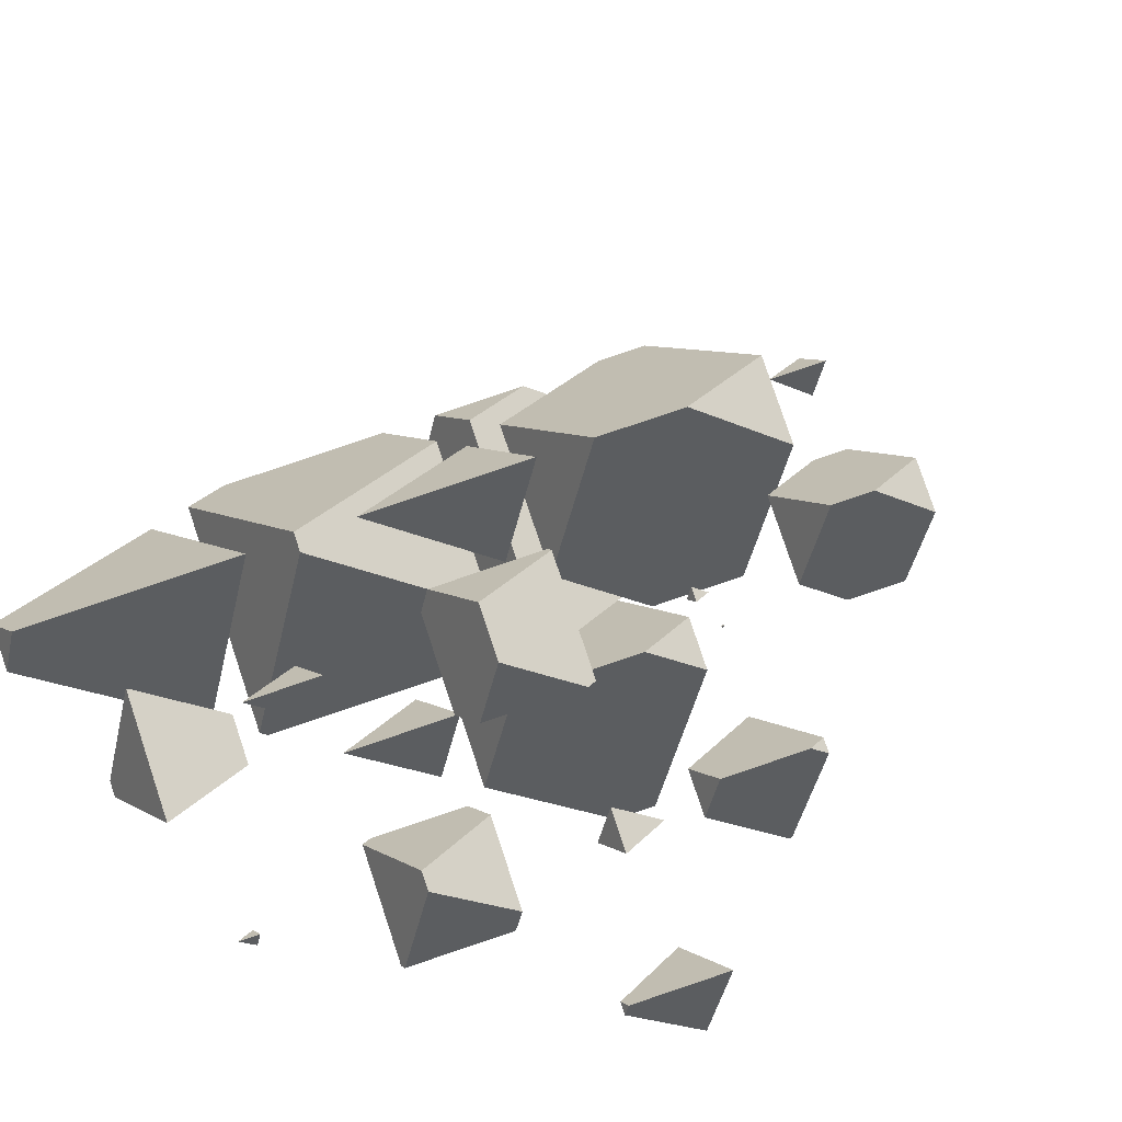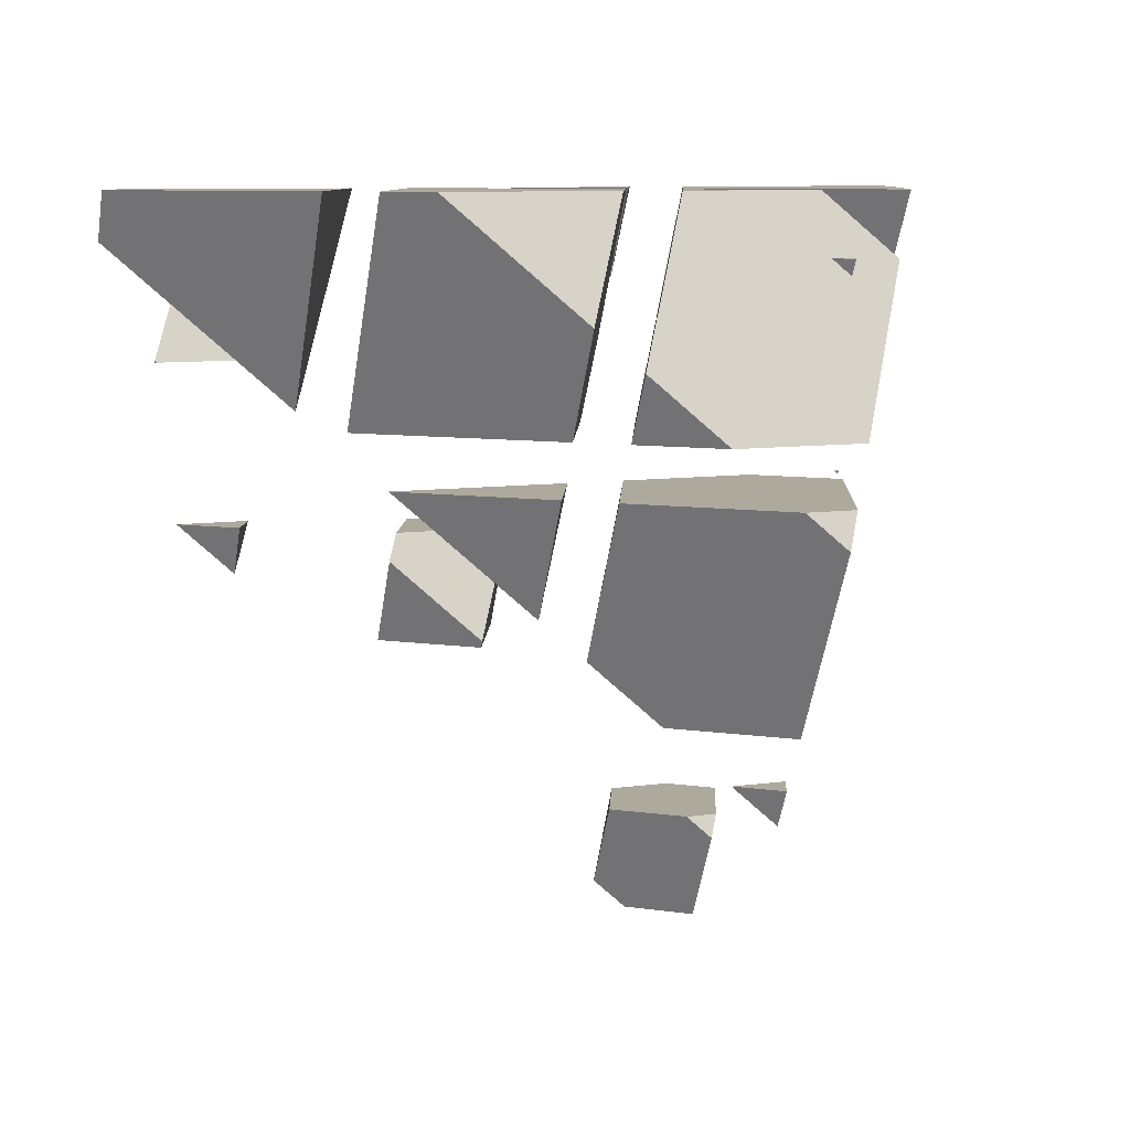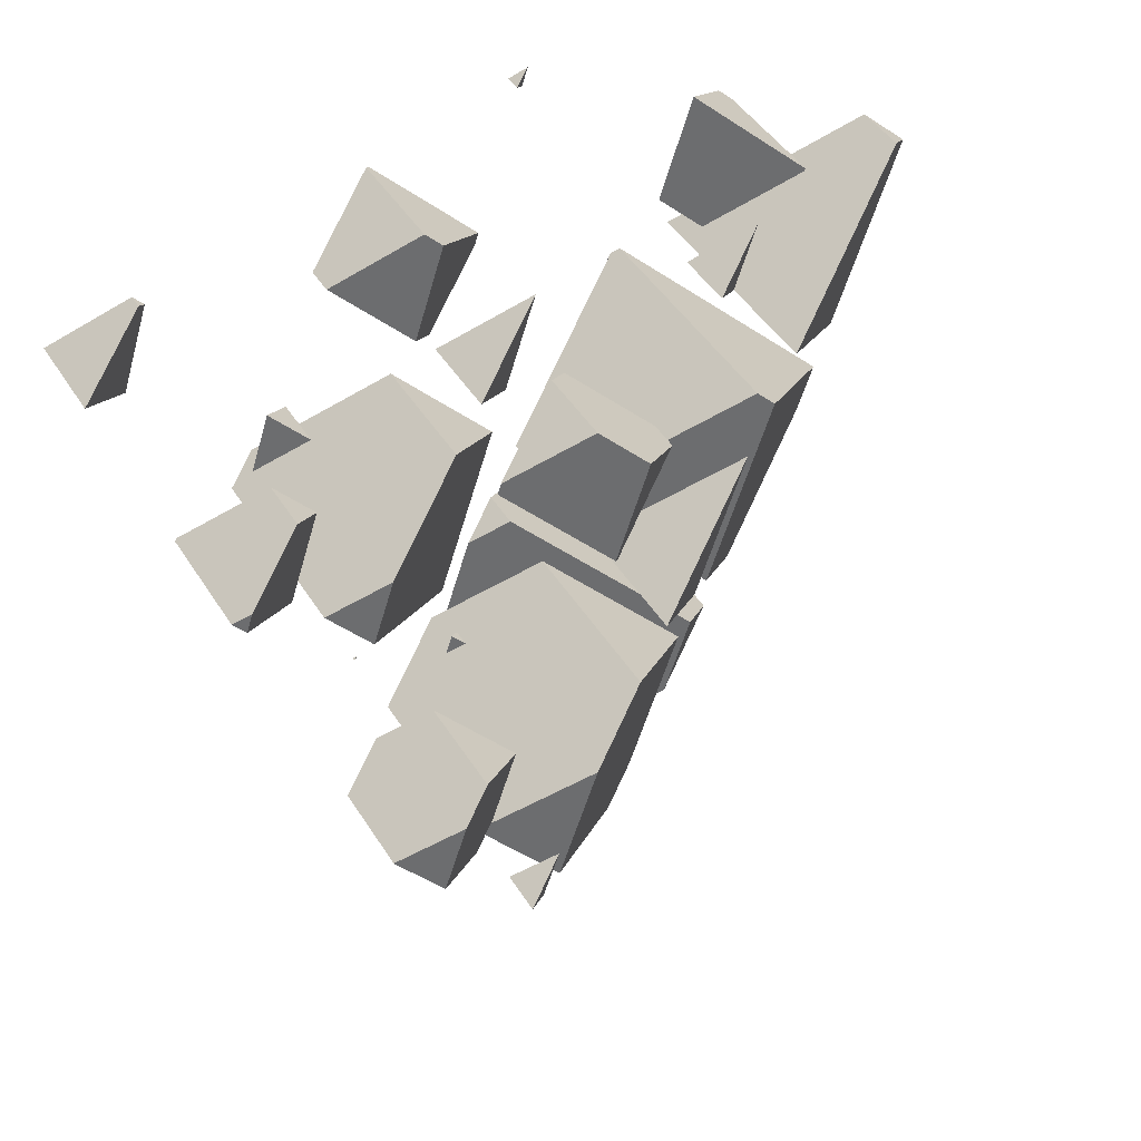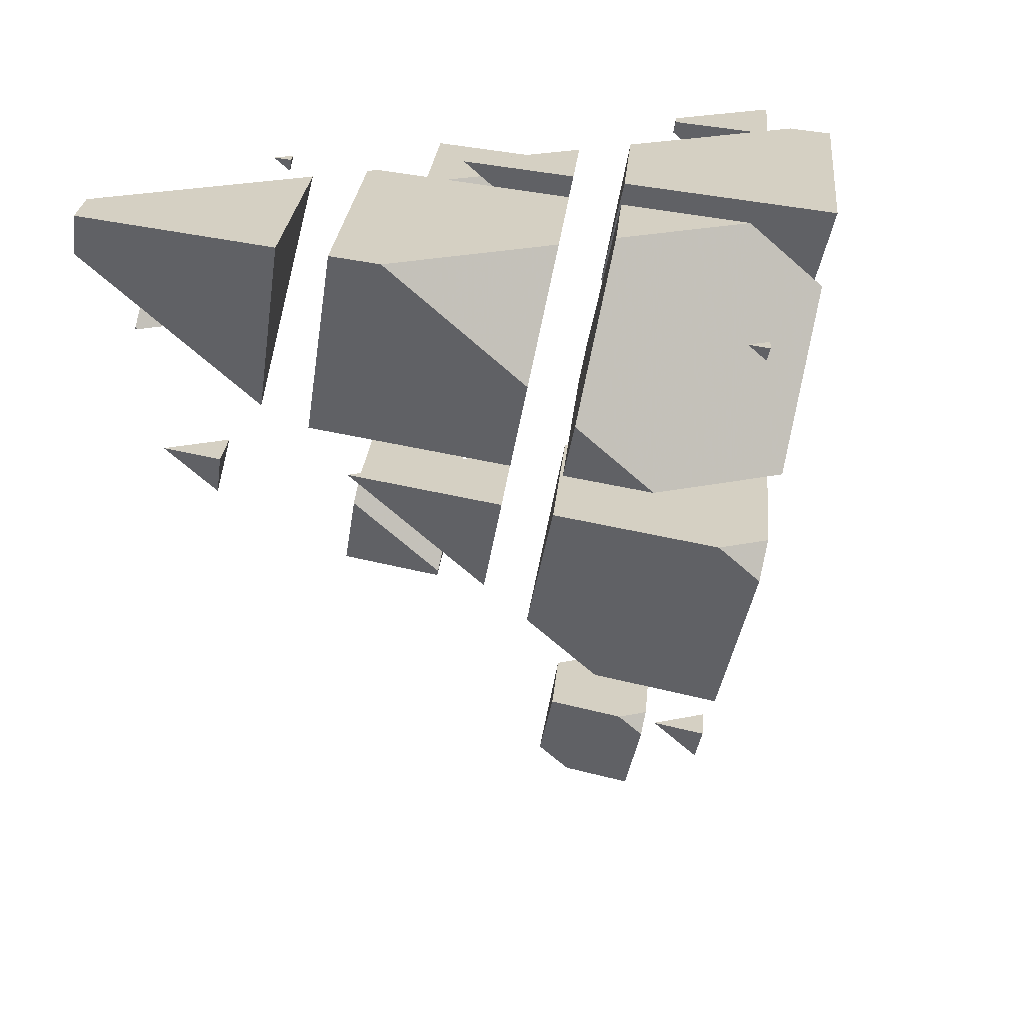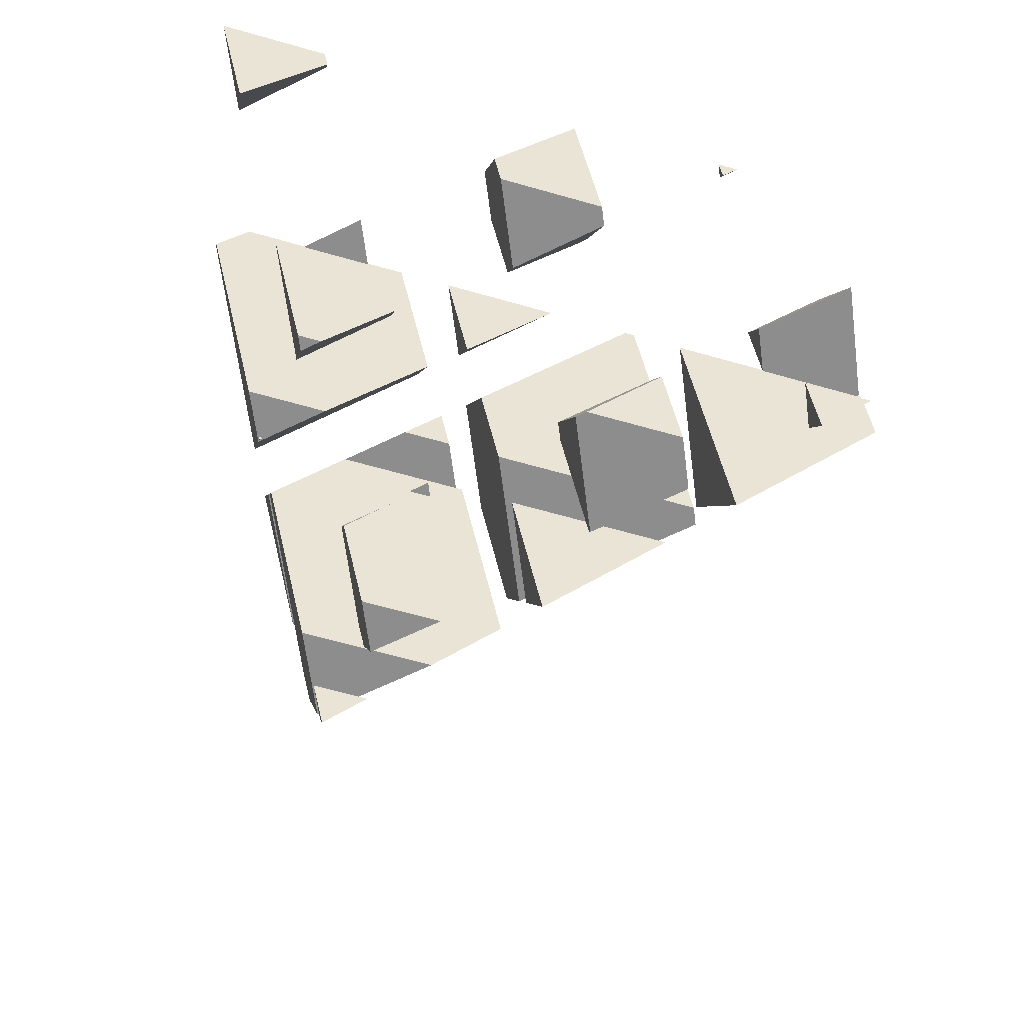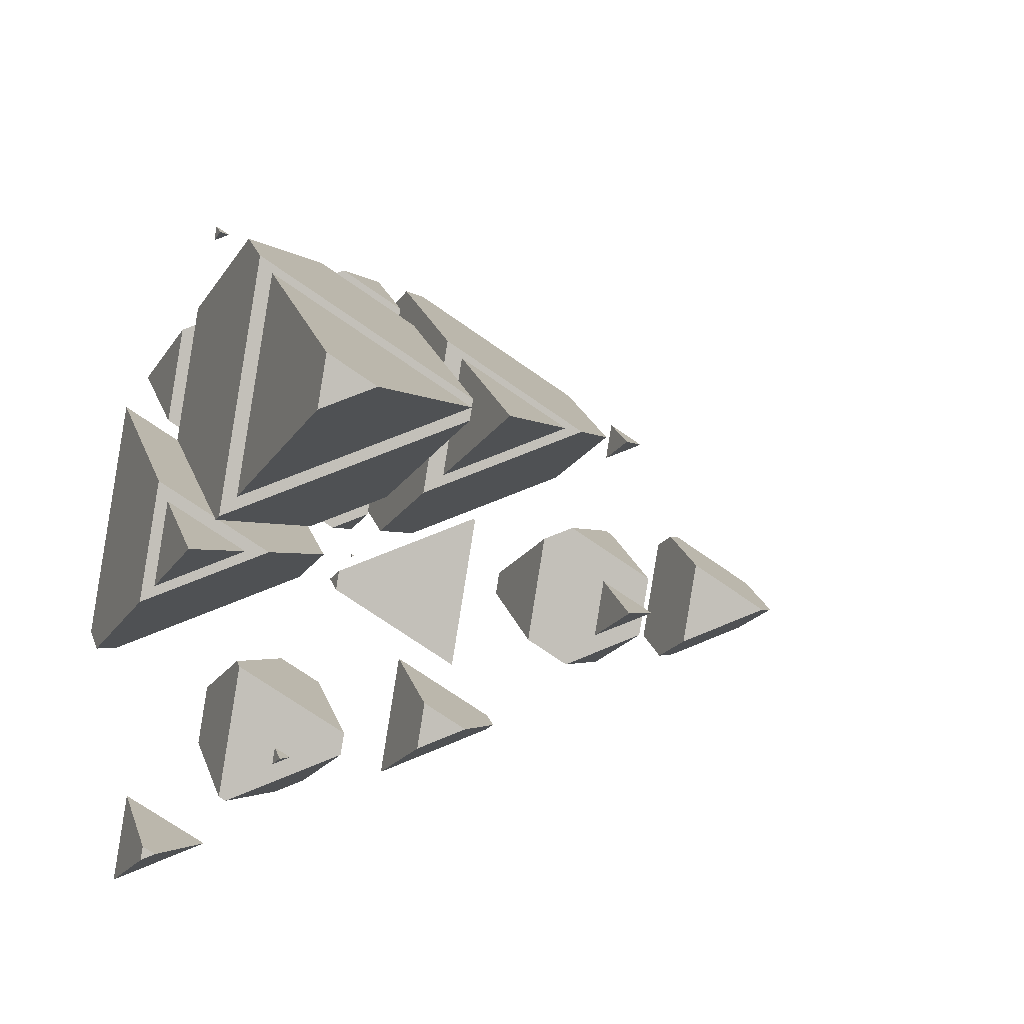
<metadata>
{"format":"obj","ext":"obj","renderer":"f3d","projection":"perspective","resolution":1024,"background":"white","views":[{"elev":-24.2,"azim":143.2,"up":"+Y"},{"elev":8.9,"azim":159.2,"up":"+Z"},{"elev":-53.9,"azim":32.1,"up":"+Z"},{"elev":26.2,"azim":161.9,"up":"+Z"},{"elev":-64.6,"azim":-16.0,"up":"+Z"},{"elev":-20.4,"azim":66.4,"up":"+Y"}]}
</metadata>
<code>
v -1.021 4.229 1.897
v -0.7938 4.229 1.897
v -0.9573 4.3 1.743
v -0.9573 4.377 1.897
f 1 3 2
f 1 2 4
f 4 3 1
f 4 2 3
v -2.454 1.125 -0.3815
v -2.404 1.125 -0.3815
v -2.44 1.14 -0.4151
v -2.44 1.157 -0.3815
f 5 7 6
f 5 6 8
f 8 7 5
f 8 6 7
v -0.7433 0.4096 1.184
v -1.8 0.8647 0.1881
v -2.689 0.8647 0.1881
v -3.499 -0.03074 2.149
v -3.161 -0.176 2.467
v -1.273 -0.176 2.467
v -2.44 1.443 0.1881
v -0.7433 1.054 2.467
v -2.44 2.587 2.467
v -3.499 0.129 2.467
f 9 11 10
f 9 12 11
f 9 13 12
f 9 14 13
f 15 10 11
f 14 9 16
f 17 14 16
f 17 13 14
f 17 18 13
f 11 17 15
f 11 18 17
f 11 12 18
f 12 13 18
f 9 17 16
f 9 15 17
f 9 10 15
v -1.278 2.426 -3.23
v -0.7029 2.426 -3.23
v -1.117 2.604 -3.62
v -1.117 2.8 -3.23
f 19 21 20
f 19 20 22
f 22 21 19
f 22 20 21
v 0.58 1.873 -2.02
v -0.09862 2.166 -2.66
v -1.513 2.166 -2.66
v -2.175 1.433 -1.056
v -1.46 1.125 -0.3815
v -0.09669 1.125 -0.3815
v -1.117 3.086 -2.66
v 0.58 2.697 -0.3815
v -0.738 3.888 -0.3815
v -2.175 1.772 -0.3815
v -1.264 3.888 -0.3815
v -1.117 4.051 -0.7385
f 23 25 24
f 23 26 25
f 23 27 26
f 23 28 27
f 29 24 25
f 28 23 30
f 31 28 30
f 31 27 28
f 31 32 27
f 31 33 32
f 25 34 29
f 25 33 34
f 25 32 33
f 25 26 32
f 26 27 32
f 23 31 30
f 23 34 31
f 23 29 34
f 23 24 29
f 33 31 34
v -0.3319 0.8647 0.1881
v -0.8556 0.8647 0.1881
v -0.4786 0.7024 0.5434
v 0.58 2.983 0.1881
v -0.1337 3.628 0.1881
v -1.499 3.628 0.1881
v -2.175 2.058 0.1881
v 0.58 3.321 0.8609
v -0.4786 1.669 2.467
v -0.08302 2.587 2.467
v -1.495 2.587 2.467
v -2.175 2.88 1.825
f 35 37 36
f 35 39 38
f 35 40 39
f 35 41 40
f 35 36 41
f 42 35 38
f 42 37 35
f 42 43 37
f 42 44 43
f 44 45 43
f 46 40 41
f 46 43 45
f 46 37 43
f 46 36 37
f 46 41 36
f 38 39 42
f 39 44 42
f 39 45 44
f 39 46 45
f 39 40 46
v -0.6835 -0.176 2.467
v 0.617 -0.176 2.467
v -0.3191 0.227 1.584
v -0.3191 0.6703 2.467
f 47 49 48
f 47 48 50
f 50 49 47
f 50 48 49
v 0.4926 1.125 -0.3815
v 2.319 1.125 -0.3815
v 1.004 1.691 -1.62
v 1.004 2.313 -0.3815
f 51 53 52
f 51 52 54
f 54 53 51
f 54 52 53
v 1.562 -0.176 2.467
v 1.674 -0.176 2.467
v 2.615 0.8647 0.1881
v 0.2574 0.8647 0.1881
v -0.05443 0.5197 0.9433
v 1.004 2.599 0.1881
v 2.701 1.065 0.1881
v 2.701 2.21 2.467
v 2.283 2.587 2.467
v -0.05443 1.285 2.467
v 0.5063 2.587 2.467
v 1.004 3.138 1.261
f 55 57 56
f 55 58 57
f 55 59 58
f 60 57 58
f 60 61 57
f 62 57 61
f 62 56 57
f 63 56 62
f 63 55 56
f 63 64 55
f 63 65 64
f 58 66 60
f 58 65 66
f 58 64 65
f 58 59 64
f 59 55 64
f 61 63 62
f 61 66 63
f 61 60 66
f 65 63 66
v 2.263 -0.176 2.467
v 4.621 -0.176 2.467
v 4.822 0.04695 1.978
v 3.125 0.7775 0.379
v 4.822 0.2922 2.467
v 3.125 1.826 2.467
f 67 69 68
f 67 70 69
f 68 69 71
f 72 68 71
f 72 67 68
f 72 70 67
f 72 69 70
f 72 71 69
v -3.995 -2.679 1.897
v -2.817 -2.679 1.897
v -2.755 -2.612 1.749
v -3.604 -2.246 0.9491
v -2.755 -2.537 1.897
v -3.604 -1.77 1.897
f 73 75 74
f 73 76 75
f 74 75 77
f 78 74 77
f 78 73 74
f 78 76 73
f 78 75 76
f 78 77 75
v -1.432 -1.148 -1.456
v -2.105 -0.8581 -2.09
v -2.349 -0.8581 -2.09
v -2.81 -1.368 -0.9737
v -2.786 -1.378 -0.9511
v -1.641 -1.378 -0.9511
v -2.281 -0.6997 -2.09
v -1.432 -0.8944 -0.9511
v -2.281 -0.1273 -0.9511
v -2.81 -1.357 -0.9511
f 79 81 80
f 79 82 81
f 79 83 82
f 79 84 83
f 85 80 81
f 84 79 86
f 87 84 86
f 87 83 84
f 87 88 83
f 87 82 88
f 87 81 82
f 87 85 81
f 82 83 88
f 79 87 86
f 79 85 87
f 79 80 85
v -2.501 -0.7772 0.7577
v -1.961 -1.265 0.7577
v -1.751 -0.7772 0.7577
v -1.961 -1.01 1.267
f 89 91 90
f 91 92 90
f 92 89 90
f 89 92 91
v -0.1089 0.3158 -4.66
v -0.4038 0.4427 -4.938
v -1.173 0.4427 -4.938
v -1.487 0.09556 -4.178
v -1.084 -0.07759 -3.799
v -0.4645 -0.07759 -3.799
v -0.9573 0.9431 -4.938
v -0.1089 0.7484 -3.799
v -0.7235 1.304 -3.799
v -1.487 0.286 -3.799
v -1.048 1.304 -3.799
v -0.9573 1.405 -4.019
f 93 95 94
f 93 96 95
f 93 97 96
f 93 98 97
f 99 94 95
f 98 93 100
f 101 98 100
f 101 97 98
f 101 102 97
f 101 103 102
f 95 104 99
f 95 103 104
f 95 102 103
f 95 96 102
f 96 97 102
f 93 101 100
f 93 104 101
f 93 99 104
f 93 94 99
f 103 101 104
v -0.7998 0.5236 -2.09
v -0.6382 0.3775 -2.09
v -0.5752 0.5236 -2.09
v -0.6382 0.454 -1.938
f 105 107 106
f 107 108 106
f 108 105 106
f 105 108 107
v 0.1595 -2.647 1.825
v 0.6004 -2.159 0.7577
v -0.5782 -2.159 0.7577
v -0.6889 -2.281 1.026
v -0.1595 -1.186 0.7577
v 0.6889 -1.954 0.7577
v 0.6889 -1.381 1.897
v 0.1595 -2.611 1.897
v -0.6889 -1.844 1.897
v -0.4538 -1.298 1.897
v 0.5964 -1.298 1.897
v -0.1595 -0.9721 1.184
f 109 111 110
f 109 112 111
f 113 110 111
f 113 114 110
f 115 110 114
f 115 109 110
f 115 116 109
f 116 118 117
f 116 119 118
f 116 115 119
f 111 120 113
f 111 118 120
f 111 117 118
f 111 112 117
f 112 116 117
f 112 109 116
f 114 119 115
f 114 120 119
f 114 113 120
f 118 119 120
v 1.777 -0.8581 -2.09
v 0.7284 -0.8581 -2.09
v 1.483 -1.183 -1.379
v 1.164 0.4563 -2.09
v 0.6344 -0.7731 -2.09
v 2.012 -0.3107 -2.09
v 2.012 0.1263 -1.22
v 1.483 -0.9678 -0.9511
v 1.901 0.003291 -0.9511
v 0.6344 -0.2008 -0.9511
v 0.7223 0.003291 -0.9511
v 1.164 0.4916 -2.02
f 121 123 122
f 124 122 125
f 124 121 122
f 124 126 121
f 127 121 126
f 127 123 121
f 127 128 123
f 127 129 128
f 129 130 128
f 129 131 130
f 125 132 124
f 125 131 132
f 125 130 131
f 130 123 128
f 130 122 123
f 130 125 122
f 126 132 127
f 126 124 132
f 131 127 132
f 131 129 127
v 1.898 -2.679 1.897
v 2.125 -2.679 1.897
v 1.961 -2.609 1.743
v 1.961 -2.532 1.897
f 133 135 134
f 133 134 136
f 136 135 133
f 136 134 135
v 3.074 -1.378 -0.9511
v 3.826 -1.378 -0.9511
v 3.285 -1.145 -1.461
v 3.285 -0.889 -0.9511
f 137 139 138
f 137 138 140
f 140 139 137
f 140 138 139
v 3.604 -2.027 0.7577
v 4.133 -0.7975 0.7577
v 4.111 -0.7772 0.7577
v 2.963 -0.7772 0.7577
v 2.755 -1.26 0.7577
v 3.604 -1.455 1.897
v 3.672 -1.298 1.897
v 4.133 -0.7869 0.7789
v 3.43 -1.298 1.897
v 2.755 -1.007 1.261
f 141 143 142
f 141 144 143
f 141 145 144
f 141 147 146
f 141 148 147
f 141 142 148
f 147 149 146
f 150 144 145
f 150 146 149
f 150 141 146
f 150 145 141
f 142 143 148
f 143 147 148
f 143 149 147
f 143 150 149
f 143 144 150

</code>
